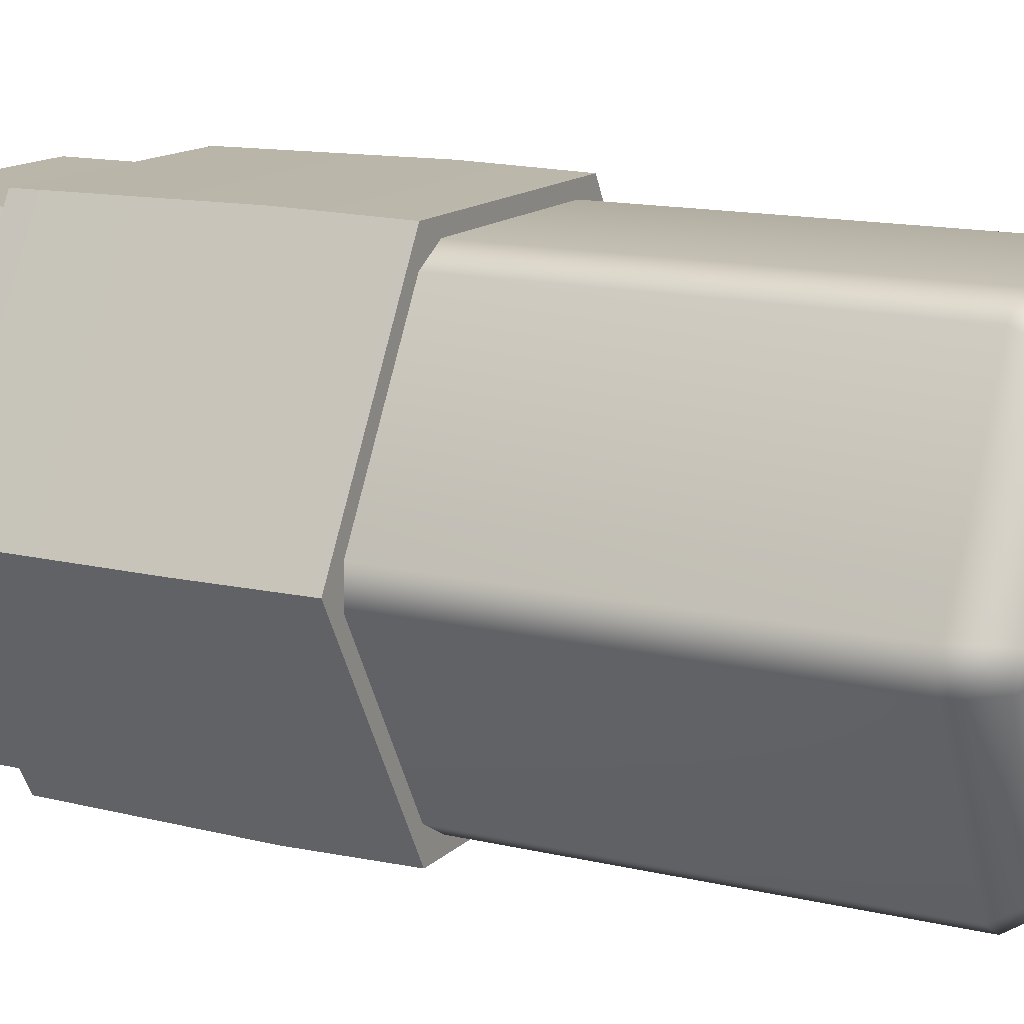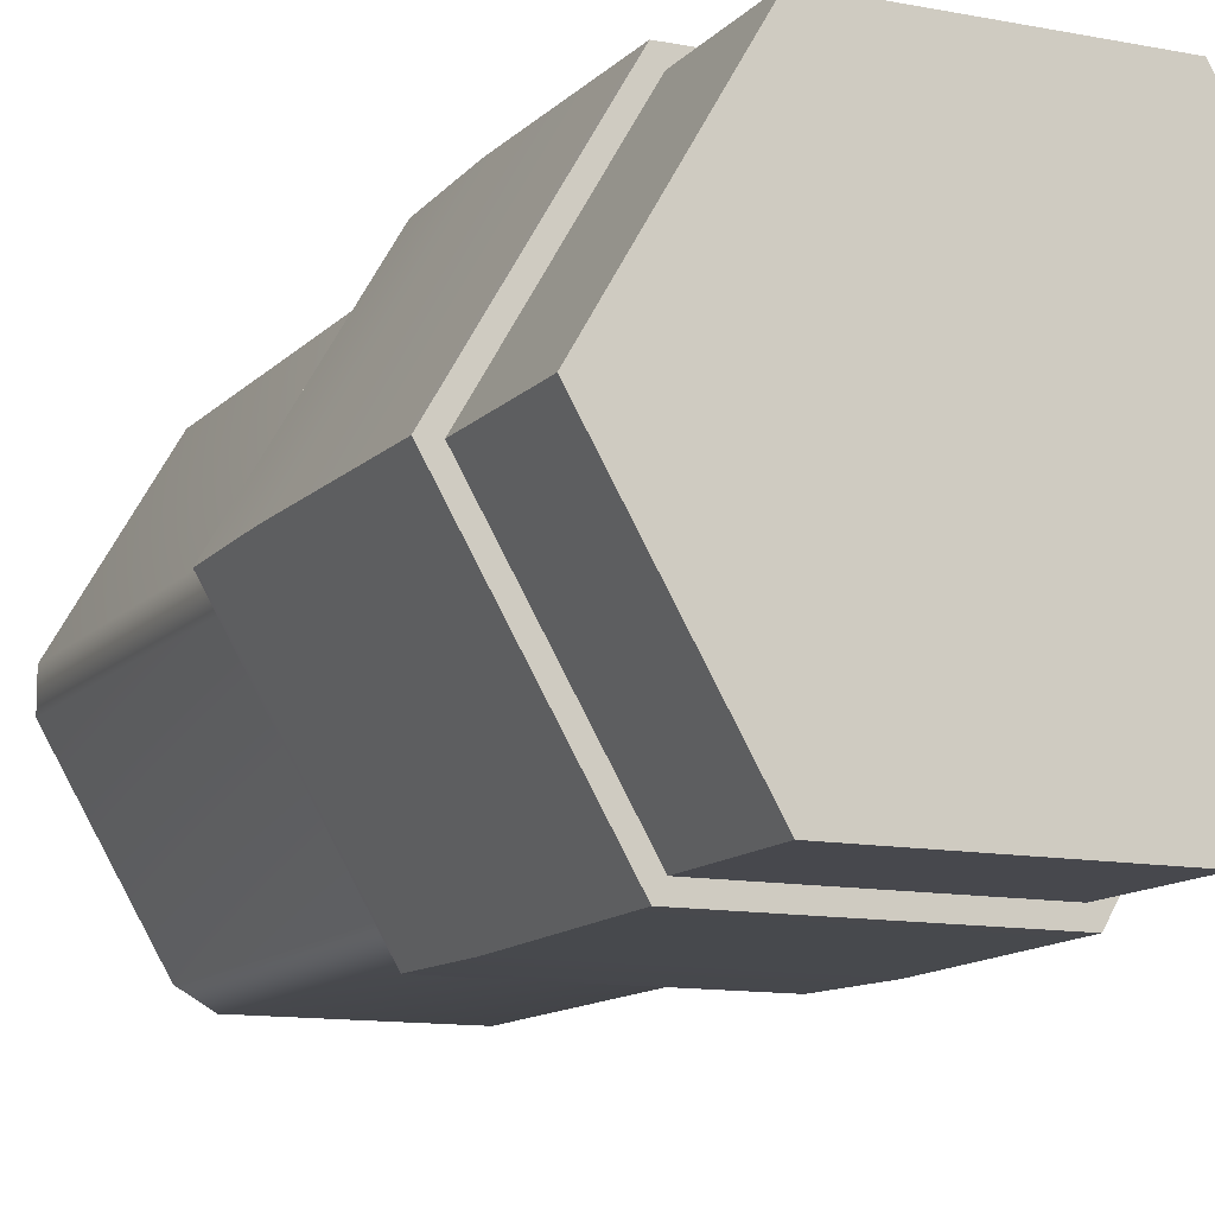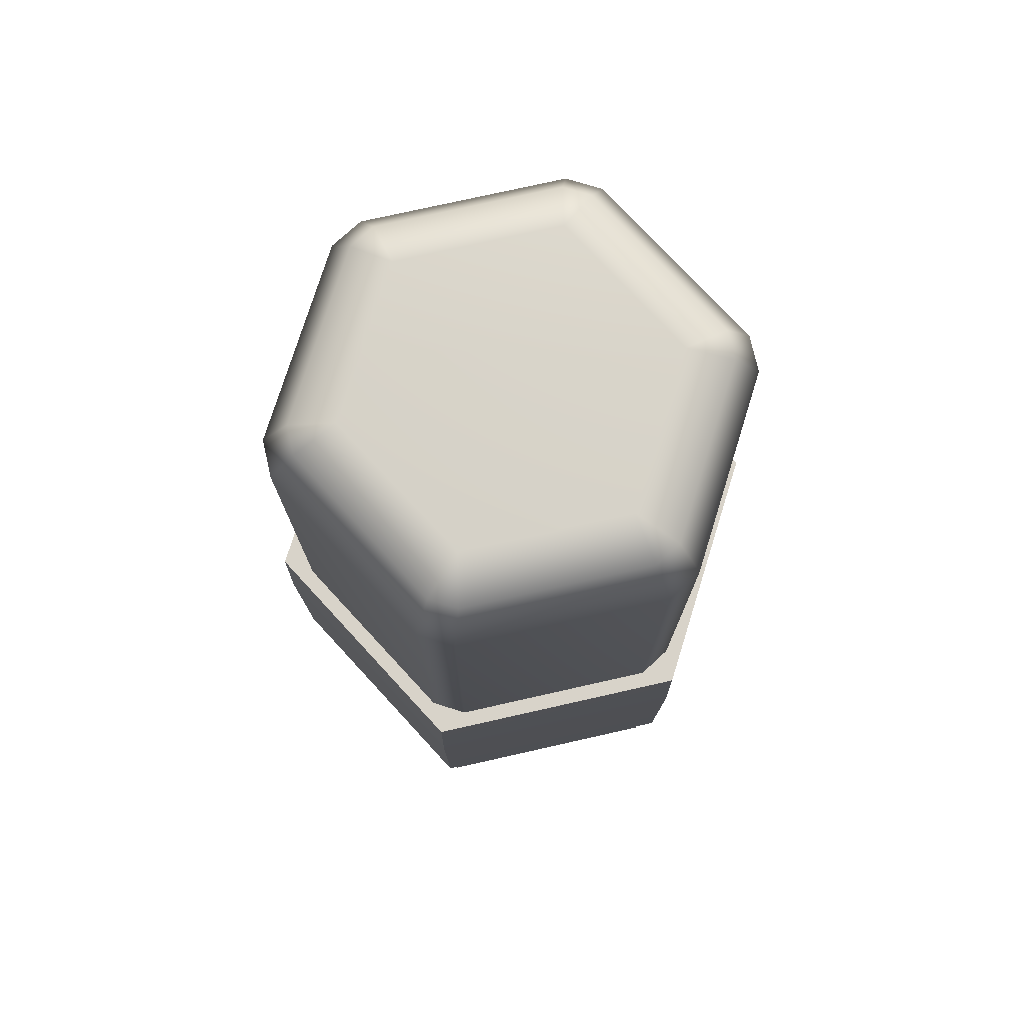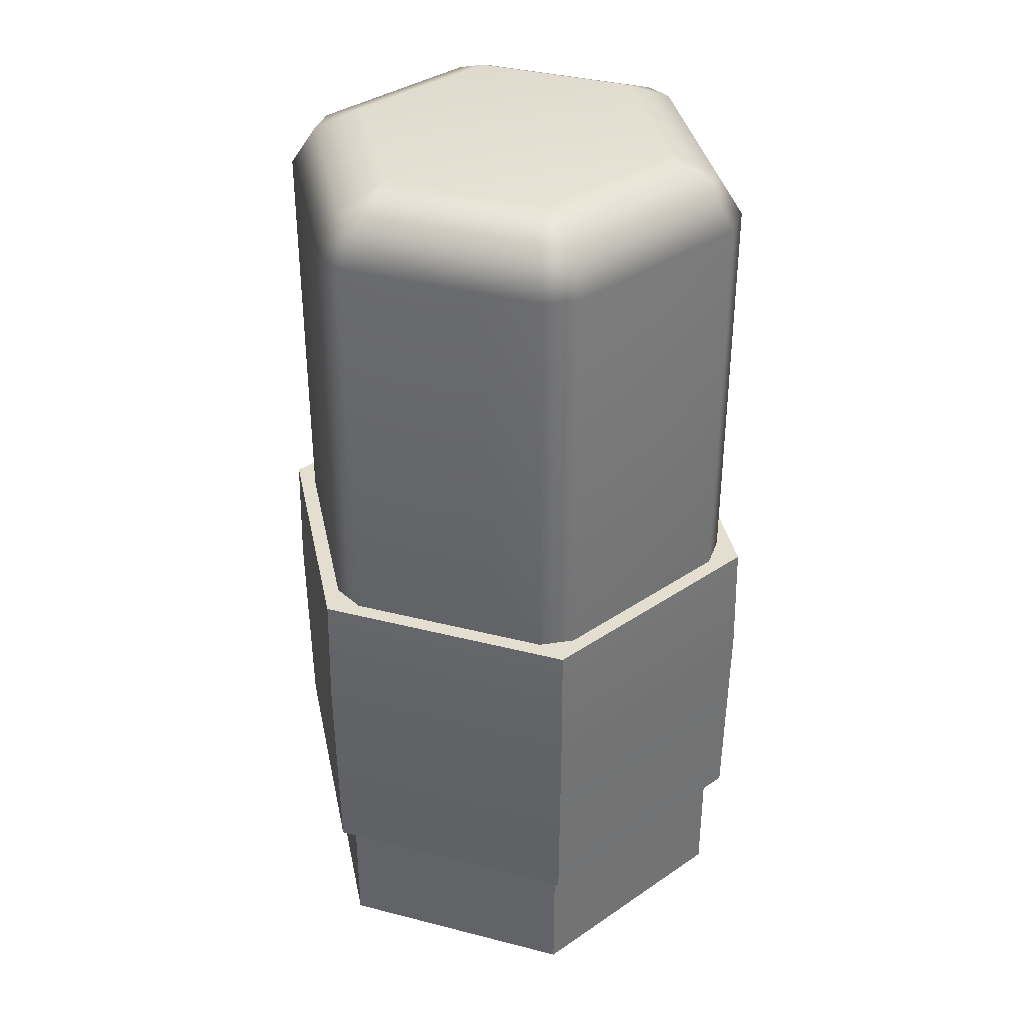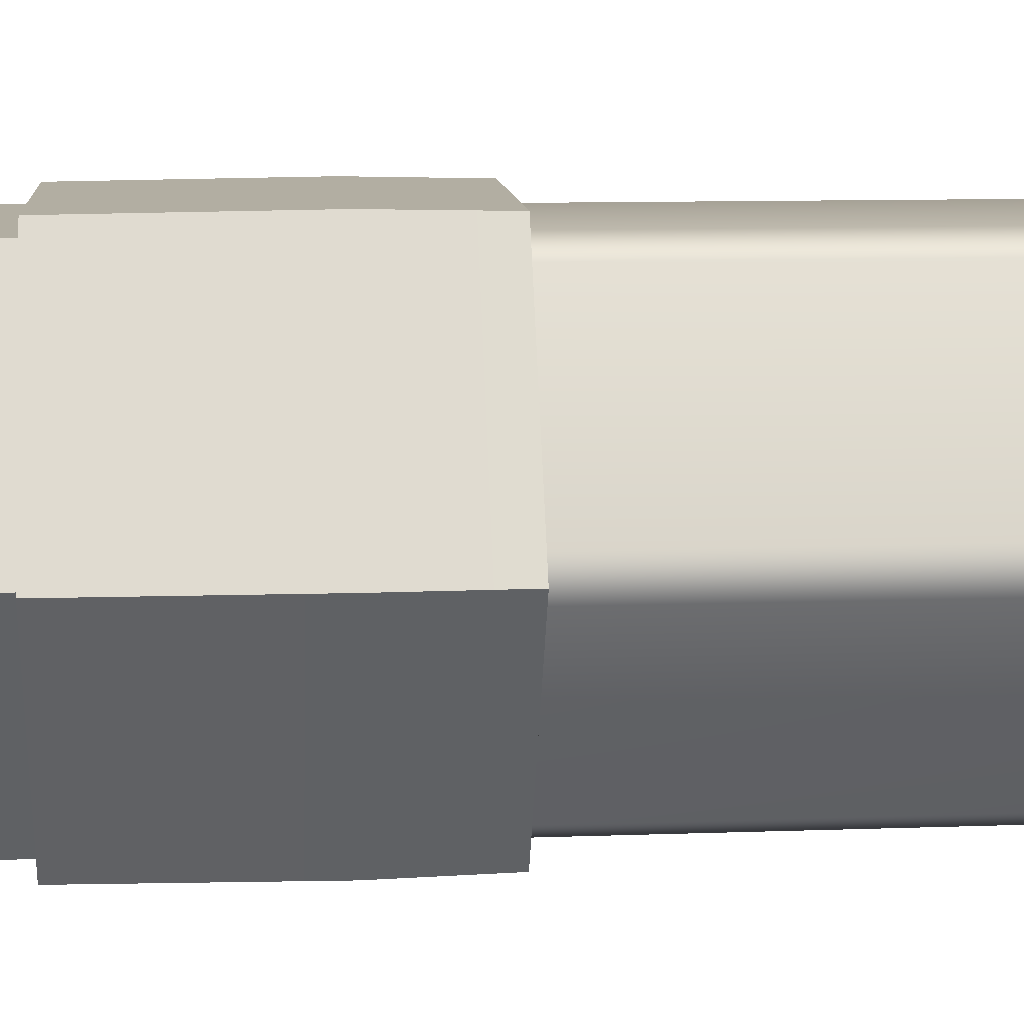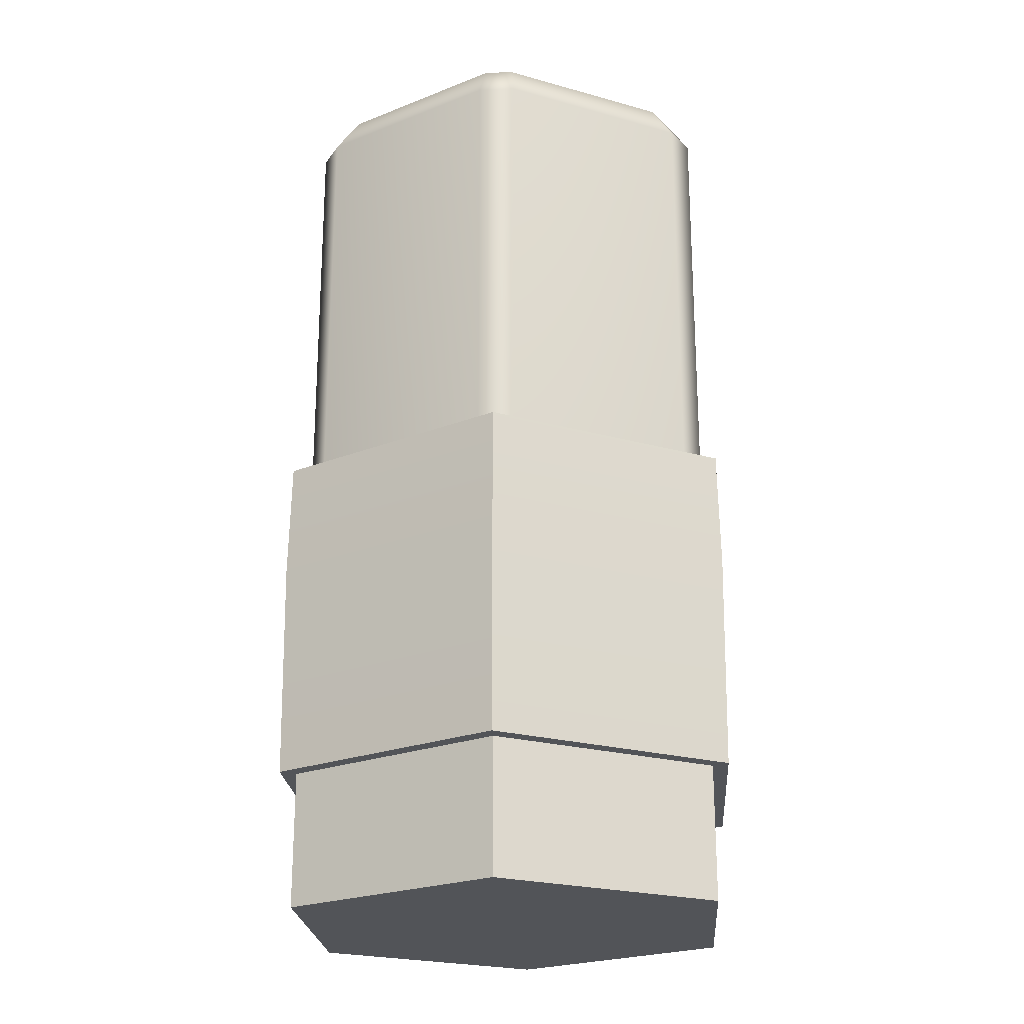
<metadata>
{"format":"obj","ext":"obj","renderer":"f3d","projection":"perspective","resolution":1024,"background":"white","views":[{"elev":13.9,"azim":-62.1,"up":"+Y"},{"elev":-11.9,"azim":155.1,"up":"+Y"},{"elev":75.9,"azim":-72.7,"up":"+Z"},{"elev":36.4,"azim":18.5,"up":"+Z"},{"elev":10.7,"azim":-95.1,"up":"+Y"},{"elev":-22.8,"azim":154.2,"up":"+Z"}]}
</metadata>
<code>
g PencilEraser
v -0.008788 -0.0006205 0.03912
v -0.008788 0.0006202 0.03912
v -0.006883 -7.629e-08 0.04
v 0.008788 0.0006202 0.03912
v 0.008788 -0.0006205 0.03912
v 0.006883 -7.629e-08 0.04
v 0.005188 0.008986 3.818e-06
v 0.005188 0.008986 0.005792
v -0.005188 0.008986 0.005792
v -0.005188 0.008986 3.818e-06
v -0.005188 0.008986 3.818e-06
v -0.005188 0.008986 0.005792
v -0.01038 -7.629e-08 0.005792
v -0.01038 -7.629e-08 3.818e-06
v -0.01038 -7.629e-08 3.818e-06
v -0.01038 -7.629e-08 0.005792
v -0.005188 -0.008986 0.005793
v -0.005188 -0.008986 3.818e-06
v -0.005188 -0.008986 3.818e-06
v -0.005188 -0.008986 0.005793
v 0.005188 -0.008986 0.005793
v 0.005188 -0.008986 3.818e-06
v 0.005188 -0.008986 3.818e-06
v 0.005188 -0.008986 0.005793
v 0.01038 -7.629e-08 0.005792
v 0.01038 -7.629e-08 3.818e-06
v 0.01038 -7.629e-08 3.818e-06
v 0.01038 -7.629e-08 0.005792
v 0.005188 0.008986 0.005792
v 0.005188 0.008986 3.818e-06
v 0.00557 0.009647 0.005792
v -0.005629 0.00975 0.015
v -0.00557 0.009647 0.005792
v 0.005629 0.00975 0.015
v -0.00557 0.009647 0.02
v 0.00557 0.009647 0.02
v 0.01114 -7.629e-08 0.005792
v 0.005629 0.00975 0.015
v 0.00557 0.009647 0.005792
v 0.01126 -7.629e-08 0.015
v 0.00557 0.009647 0.02
v 0.01114 -7.629e-08 0.02
v 0.00557 -0.009646 0.005793
v 0.01126 -7.629e-08 0.015
v 0.01114 -7.629e-08 0.005792
v 0.005629 -0.00975 0.015
v 0.01114 -7.629e-08 0.02
v 0.00557 -0.009646 0.02
v -0.00557 -0.009646 0.005793
v 0.005629 -0.00975 0.015
v 0.00557 -0.009646 0.005793
v -0.005629 -0.00975 0.015
v 0.00557 -0.009646 0.02
v -0.00557 -0.009646 0.02
v -0.01114 -7.629e-08 0.005792
v -0.005629 -0.00975 0.015
v -0.00557 -0.009646 0.005793
v -0.01126 -7.629e-08 0.015
v -0.00557 -0.009646 0.02
v -0.01114 -7.629e-08 0.02
v -0.00557 0.009647 0.005792
v -0.01126 -7.629e-08 0.015
v -0.01114 -7.629e-08 0.005792
v -0.005629 0.00975 0.015
v -0.01114 -7.629e-08 0.02
v -0.00557 0.009647 0.02
v 0.003857 0.007921 0.03912
v -0.004288 0.008986 0.03737
v 0.004288 0.008986 0.03737
v -0.003857 0.007921 0.03912
v 0.003441 0.00596 0.04
v 0.004931 0.0073 0.03912
v -0.003441 0.00596 0.04
v -0.004931 0.0073 0.03912
v -0.008788 0.0006202 0.03912
v -0.009925 0.0007795 0.03737
v -0.005638 0.008206 0.03737
v -0.006883 -7.629e-08 0.04
v -0.003441 -0.005961 0.04
v -0.004931 -0.0073 0.03912
v -0.008788 -0.0006205 0.03912
v -0.005638 -0.008206 0.03737
v -0.009925 -0.0007796 0.03737
v -0.003857 -0.007921 0.03912
v 0.006883 -7.629e-08 0.04
v 0.008788 0.0006202 0.03912
v 0.005638 0.008206 0.03737
v 0.009925 0.0007795 0.03737
v 0.003441 -0.005961 0.04
v 0.008788 -0.0006205 0.03912
v 0.003857 -0.007921 0.03912
v 0.004288 -0.008986 0.03737
v -0.004288 -0.008986 0.03737
v 0.004931 -0.0073 0.03912
v 0.009925 -0.0007796 0.03737
v 0.005638 -0.008206 0.03737
v 0.004288 0.008986 0.03737
v 0.004931 0.0073 0.03912
v 0.003857 0.007921 0.03912
v 0.005638 0.008206 0.03737
v 0.005629 0.008222 0.02
v 0.004306 0.008986 0.02
v 0.009925 0.0007795 0.03737
v 0.009935 0.0007632 0.02
v 0.009935 -0.0007635 0.02
v 0.009925 -0.0007796 0.03737
v 0.008788 -0.0006205 0.03912
v 0.008788 0.0006202 0.03912
v 0.005638 -0.008206 0.03737
v 0.005629 -0.008222 0.02
v 0.004306 -0.008986 0.02
v 0.004288 -0.008986 0.03737
v 0.003857 -0.007921 0.03912
v 0.004931 -0.0073 0.03912
v -0.003857 0.007921 0.03912
v -0.004931 0.0073 0.03912
v -0.005638 0.008206 0.03737
v -0.004288 0.008986 0.03737
v -0.004306 0.008986 0.02
v -0.005629 0.008222 0.02
v -0.009935 0.0007632 0.02
v -0.009925 0.0007795 0.03737
v -0.009925 -0.0007796 0.03737
v -0.008788 0.0006202 0.03912
v -0.008788 -0.0006205 0.03912
v -0.009935 -0.0007635 0.02
v -0.005629 -0.008222 0.02
v -0.005638 -0.008206 0.03737
v -0.004288 -0.008986 0.03737
v -0.004306 -0.008986 0.02
v -0.004931 -0.0073 0.03912
v -0.003857 -0.007921 0.03912
v 0.004288 0.008986 0.03737
v -0.004288 0.008986 0.03737
v -0.004306 0.008986 0.02
v 0.004306 0.008986 0.02
v -0.004288 -0.008986 0.03737
v 0.004288 -0.008986 0.03737
v 0.004306 -0.008986 0.02
v -0.004306 -0.008986 0.02
v -0.00557 0.009647 0.02
v 0.004306 0.008986 0.02
v -0.004306 0.008986 0.02
v -0.005629 0.008222 0.02
v 0.00557 0.009647 0.02
v 0.005629 0.008222 0.02
v 0.009935 0.0007632 0.02
v -0.01114 -7.629e-08 0.02
v -0.009935 0.0007632 0.02
v -0.009935 -0.0007635 0.02
v 0.01114 -7.629e-08 0.02
v 0.009935 -0.0007635 0.02
v 0.005629 -0.008222 0.02
v -0.00557 -0.009646 0.02
v -0.005629 -0.008222 0.02
v -0.004306 -0.008986 0.02
v 0.00557 -0.009646 0.02
v 0.004306 -0.008986 0.02
v -0.002594 0.004492 3.818e-06
v 0 -7.629e-08 3.818e-06
v 0.002594 0.004492 3.818e-06
v -0.005188 -7.629e-08 3.818e-06
v 0.005188 -7.629e-08 3.818e-06
v -0.002594 -0.004492 3.818e-06
v 0.002594 -0.004492 3.818e-06
v 0.002594 0.004492 3.818e-06
v 0.005188 0.008986 3.818e-06
v -0.005188 0.008986 3.818e-06
v -0.002594 0.004492 3.818e-06
v 0.005188 -7.629e-08 3.818e-06
v -0.01038 -7.629e-08 3.818e-06
v 0.01038 -7.629e-08 3.818e-06
v -0.005188 -7.629e-08 3.818e-06
v 0.002594 -0.004492 3.818e-06
v -0.005188 -0.008986 3.818e-06
v 0.005188 -0.008986 3.818e-06
v -0.002594 -0.004492 3.818e-06
v 0.005188 0.008986 0.005792
v 0.00557 0.009647 0.005792
v -0.00557 0.009647 0.005792
v -0.005188 0.008986 0.005792
v 0.01038 -7.629e-08 0.005792
v -0.01114 -7.629e-08 0.005792
v 0.01114 -7.629e-08 0.005792
v -0.01038 -7.629e-08 0.005792
v 0.005188 -0.008986 0.005793
v -0.00557 -0.009646 0.005793
v 0.00557 -0.009646 0.005793
v -0.005188 -0.008986 0.005793
g PencilEraser_0
f 3 2 1
f 6 5 4
f 9 8 7
f 10 9 7
f 13 12 11
f 14 13 11
f 17 16 15
f 18 17 15
f 21 20 19
f 22 21 19
f 25 24 23
f 26 25 23
f 29 28 27
f 30 29 27
f 33 32 31
f 32 34 31
f 32 35 34
f 35 36 34
f 39 38 37
f 38 40 37
f 38 41 40
f 41 42 40
f 45 44 43
f 44 46 43
f 44 47 46
f 47 48 46
f 51 50 49
f 50 52 49
f 50 53 52
f 53 54 52
f 57 56 55
f 56 58 55
f 56 59 58
f 59 60 58
f 63 62 61
f 62 64 61
f 62 65 64
f 65 66 64
f 69 68 67
f 68 70 67
f 67 70 71
f 71 72 67
f 70 73 71
f 73 70 74
f 74 75 73
f 76 75 74
f 77 76 74
f 75 78 73
f 73 78 79
f 71 73 79
f 80 79 78
f 81 80 78
f 82 80 81
f 83 82 81
f 79 80 84
f 71 85 72
f 85 86 72
f 72 86 87
f 86 88 87
f 89 85 71
f 71 79 89
f 90 85 89
f 84 91 79
f 91 89 79
f 92 91 84
f 93 92 84
f 89 91 94
f 94 90 89
f 95 90 94
f 96 95 94
f 99 98 97
f 98 100 97
f 100 101 97
f 101 102 97
f 101 100 103
f 104 101 103
f 105 104 103
f 106 105 103
f 107 106 103
f 108 107 103
f 105 106 109
f 110 105 109
f 111 110 109
f 112 111 109
f 112 109 113
f 109 114 113
f 117 116 115
f 118 117 115
f 118 119 117
f 119 120 117
f 120 121 117
f 121 122 117
f 122 121 123
f 122 123 124
f 123 125 124
f 121 126 123
f 126 127 123
f 127 128 123
f 128 127 129
f 127 130 129
f 128 129 131
f 129 132 131
f 135 134 133
f 136 135 133
f 139 138 137
f 140 139 137
f 143 142 141
f 144 143 141
f 142 145 141
f 142 146 145
f 146 147 145
f 144 141 148
f 149 144 148
f 150 149 148
f 147 151 145
f 147 152 151
f 152 153 151
f 150 148 154
f 155 150 154
f 156 155 154
f 153 157 151
f 156 154 157
f 153 158 157
f 158 156 157
f 161 160 159
f 159 160 162
f 163 160 161
f 162 160 164
f 165 160 163
f 164 160 165
f 168 167 166
f 169 168 166
f 166 167 170
f 171 168 169
f 167 172 170
f 173 171 169
f 170 172 174
f 175 171 173
f 172 176 174
f 177 175 173
f 174 176 177
f 176 175 177
f 180 179 178
f 181 180 178
f 178 179 182
f 183 180 181
f 179 184 182
f 185 183 181
f 182 184 186
f 187 183 185
f 184 188 186
f 189 187 185
f 186 188 189
f 188 187 189

</code>
